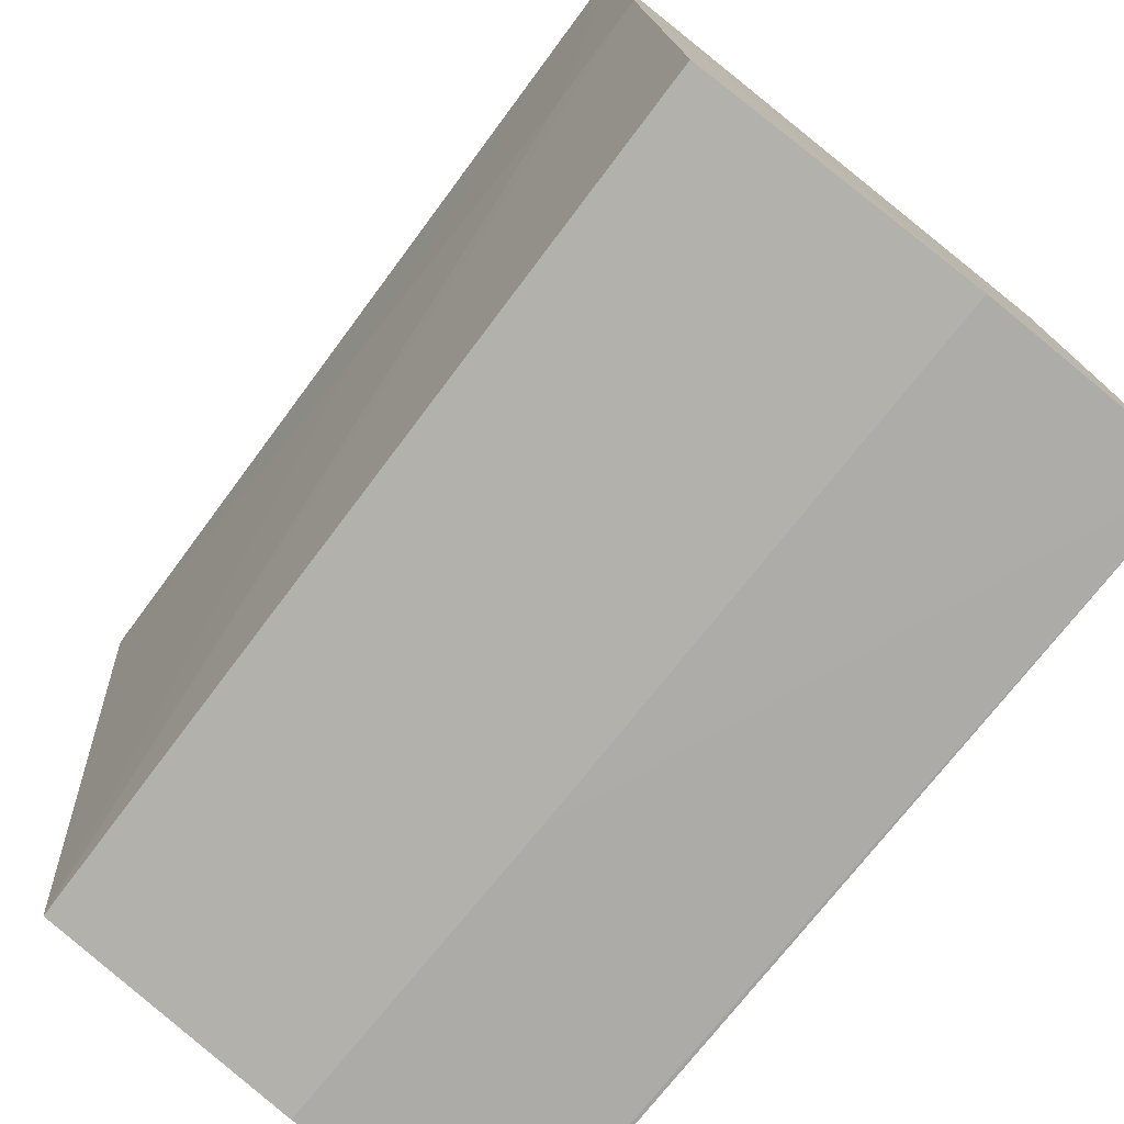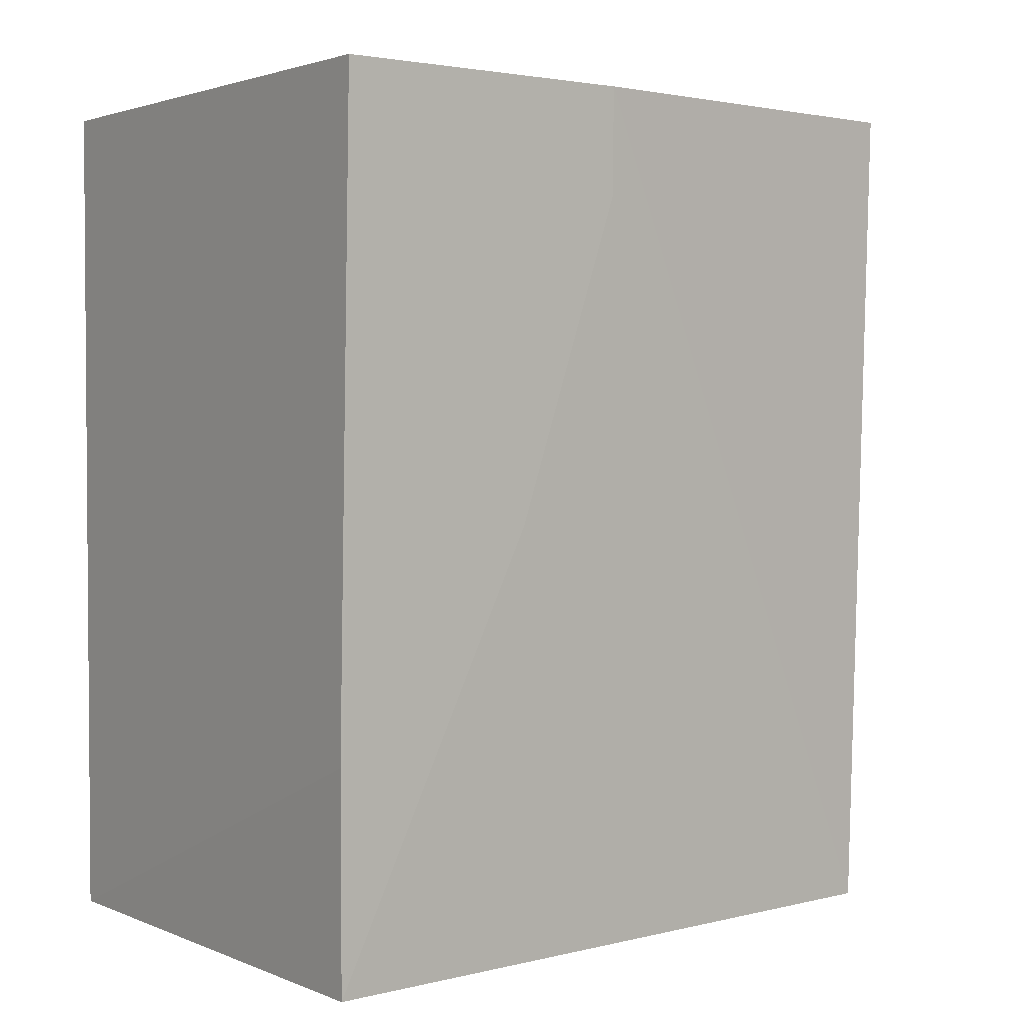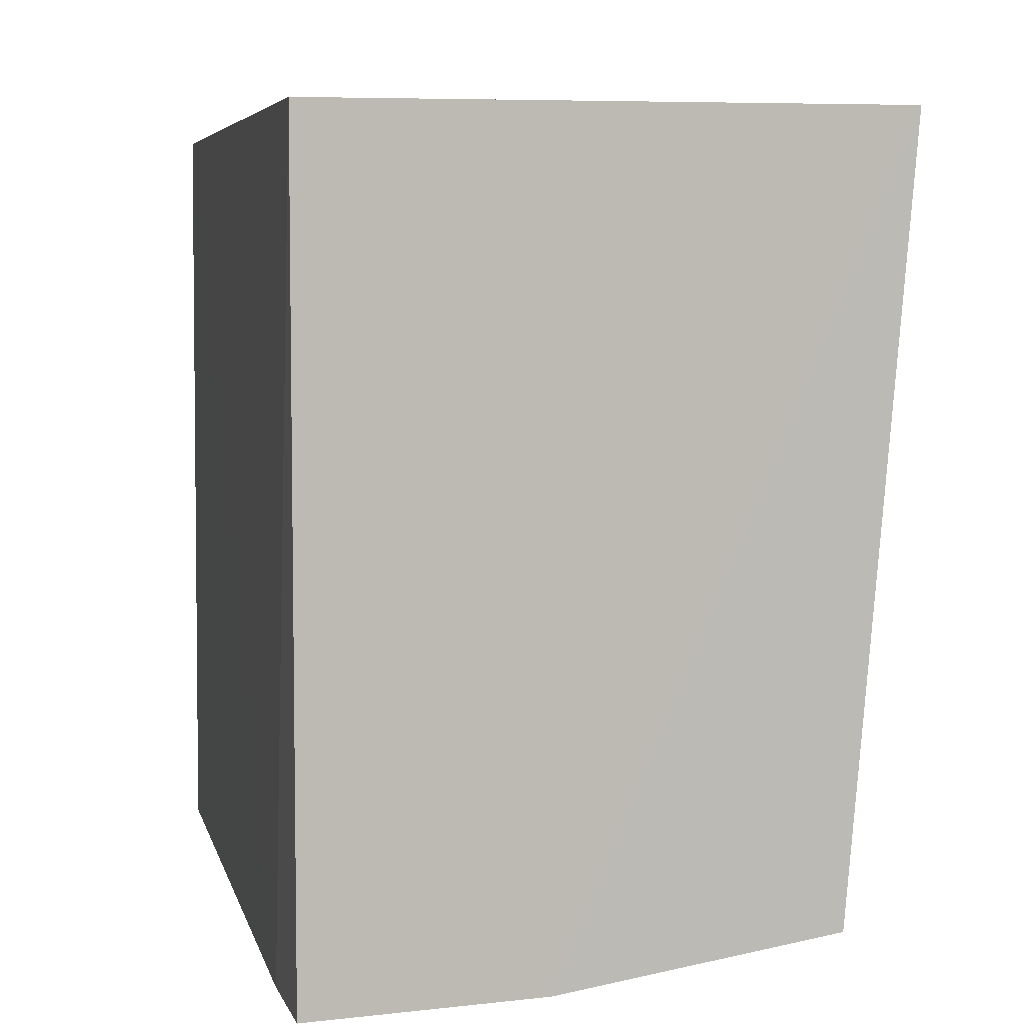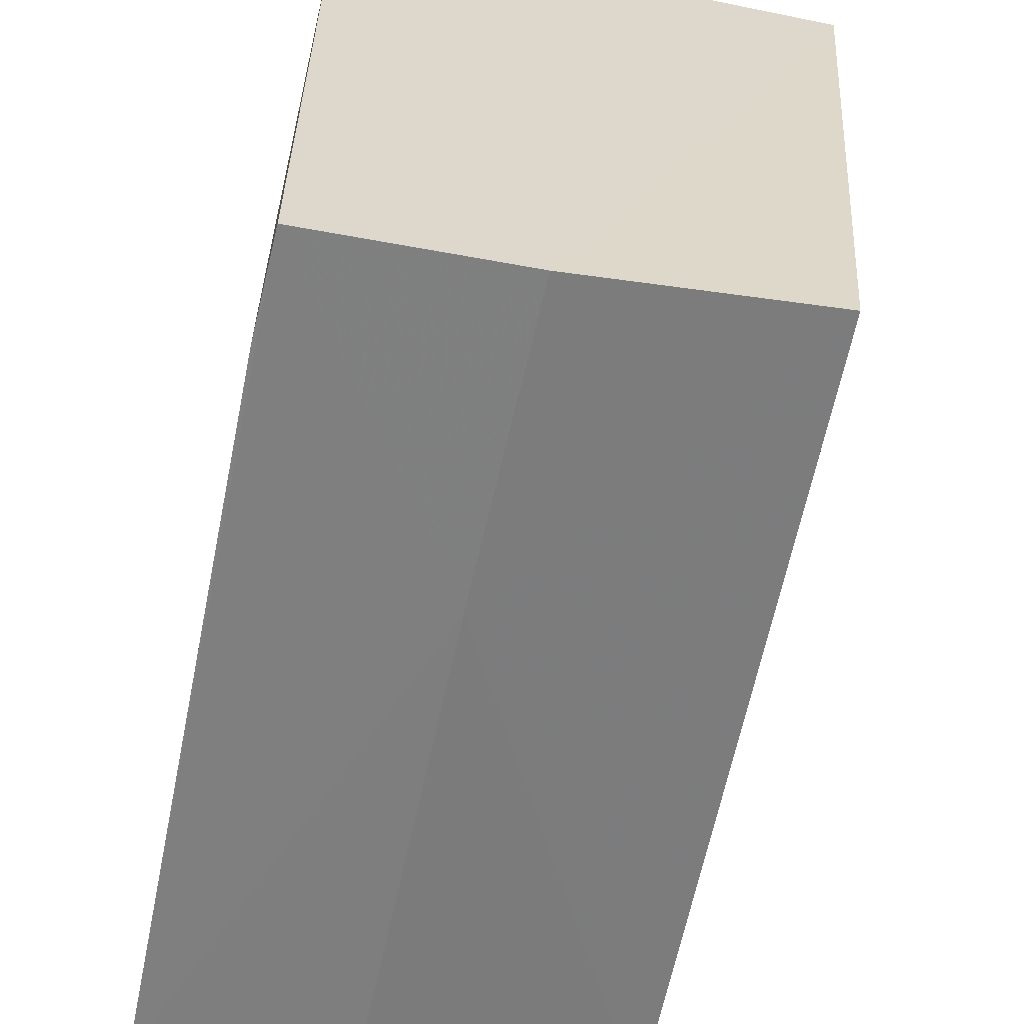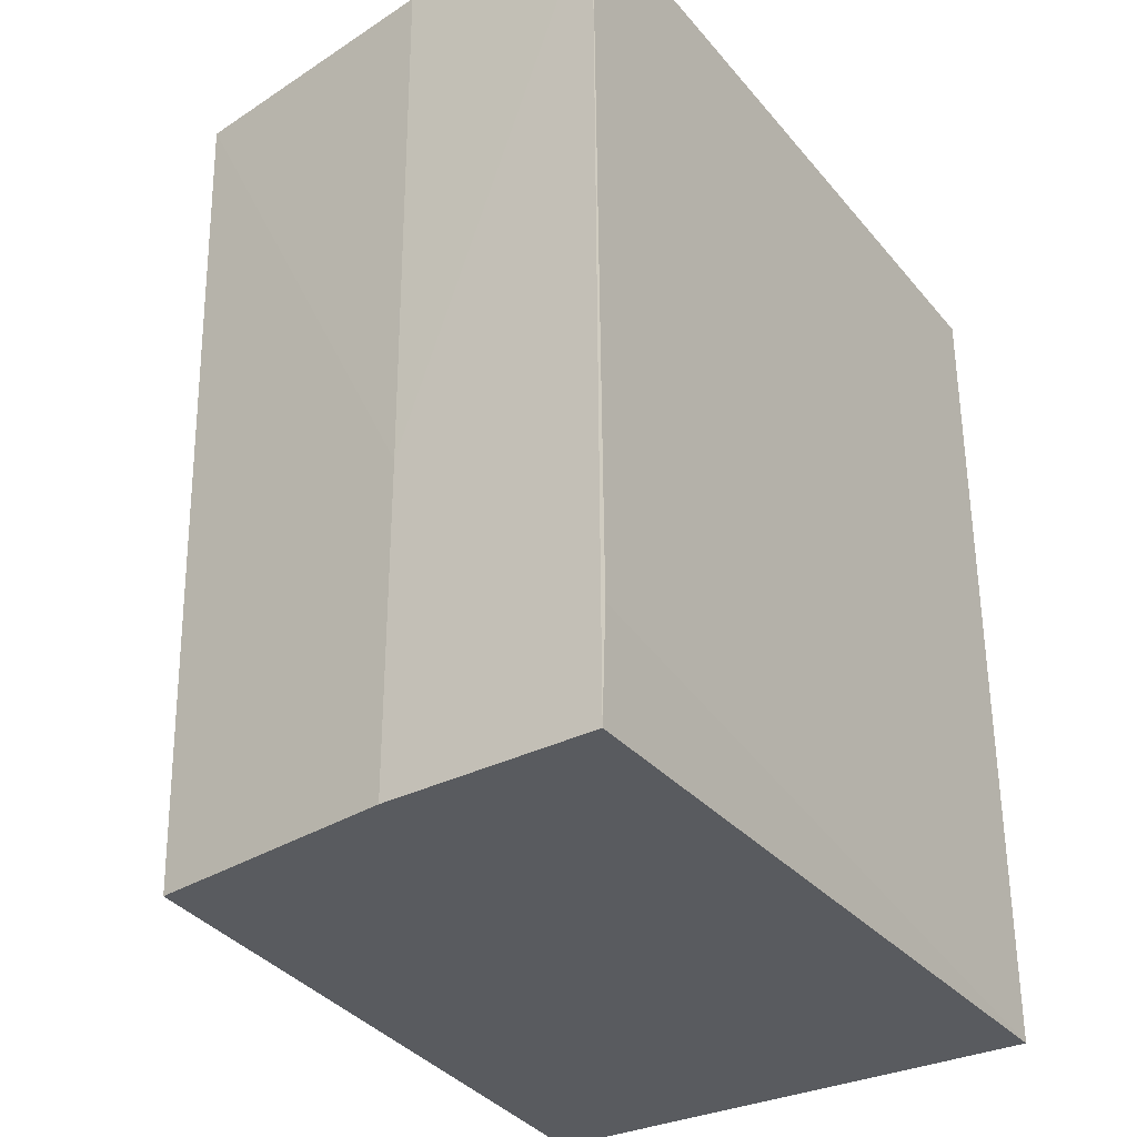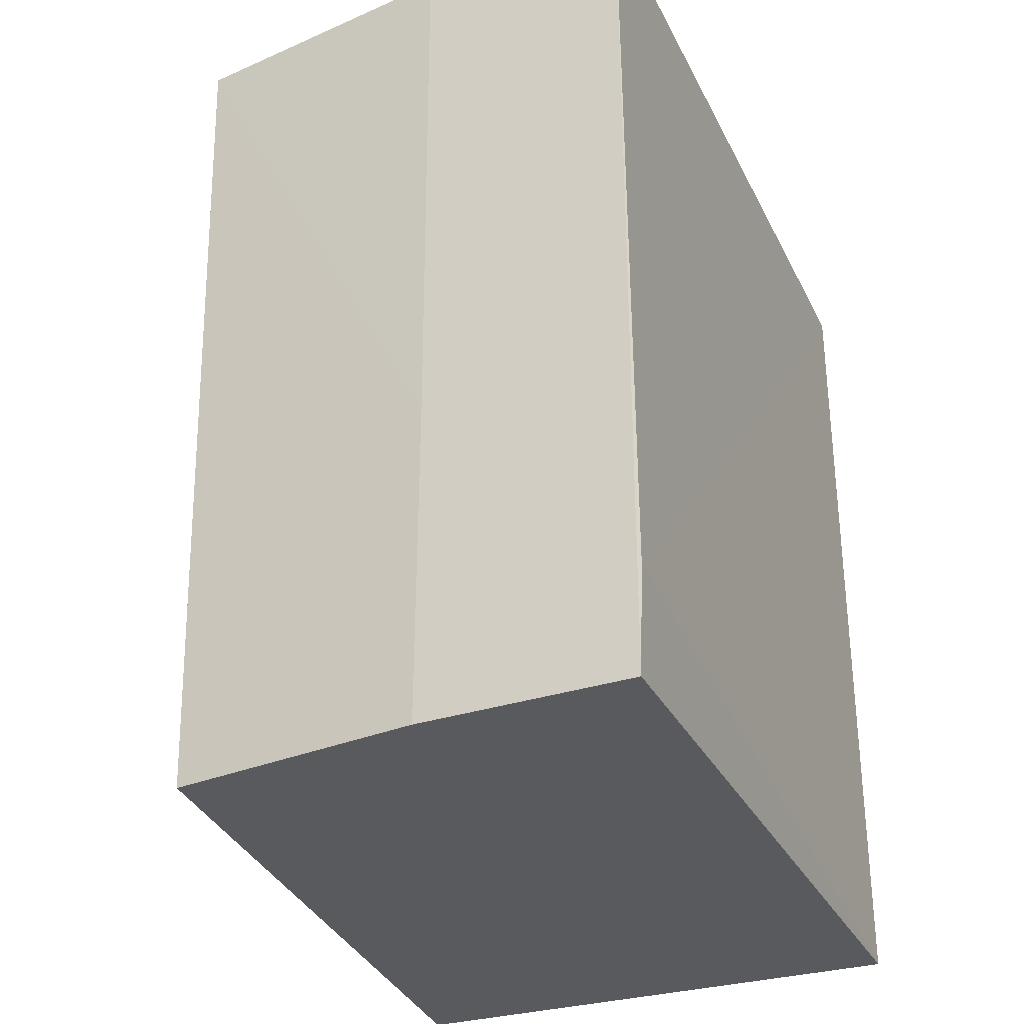
<metadata>
{"format":"obj","ext":"obj","renderer":"f3d","projection":"perspective","resolution":1024,"background":"white","views":[{"elev":-76.1,"azim":-38.2,"up":"+Y"},{"elev":2.6,"azim":-126.0,"up":"+Z"},{"elev":5.9,"azim":167.7,"up":"+Y"},{"elev":-59.3,"azim":168.2,"up":"+Y"},{"elev":-32.3,"azim":33.3,"up":"+Z"},{"elev":-31.2,"azim":23.0,"up":"+Z"}]}
</metadata>
<code>
v -0.02955 0.0004033 0.1163
v -0.02949 -0.01369 0.1163
v -0.02955 0.0004033 0.1004
v -0.03935 0.0004087 0.1004
v -0.03979 0.000471 0.1163
v -0.02955 -0.01349 0.1004
v -0.02947 -0.0135 0.1024
v -0.03343 -0.01351 0.1163
v -0.03947 0.000484 0.1044
v -0.03345 -0.01342 0.1064
v -0.03828 -0.01259 0.1004
v -0.03352 -0.01332 0.1004
v -0.03935 -0.005447 0.1143
v -0.03861 -0.01276 0.1163
v -0.03932 -0.003463 0.1084
v -0.0394 -0.005438 0.1163
f 7 1 2
f 7 3 1
f 7 6 3
f 7 2 6
f 8 2 1
f 8 1 5
f 9 5 1
f 9 1 3
f 9 3 4
f 9 4 5
f 10 6 2
f 10 2 8
f 12 11 4
f 12 6 10
f 12 10 11
f 12 4 3
f 12 3 6
f 14 11 10
f 14 10 8
f 15 13 5
f 15 5 4
f 15 4 11
f 15 11 13
f 16 13 11
f 16 11 14
f 16 5 13
f 16 14 8
f 16 8 5

</code>
